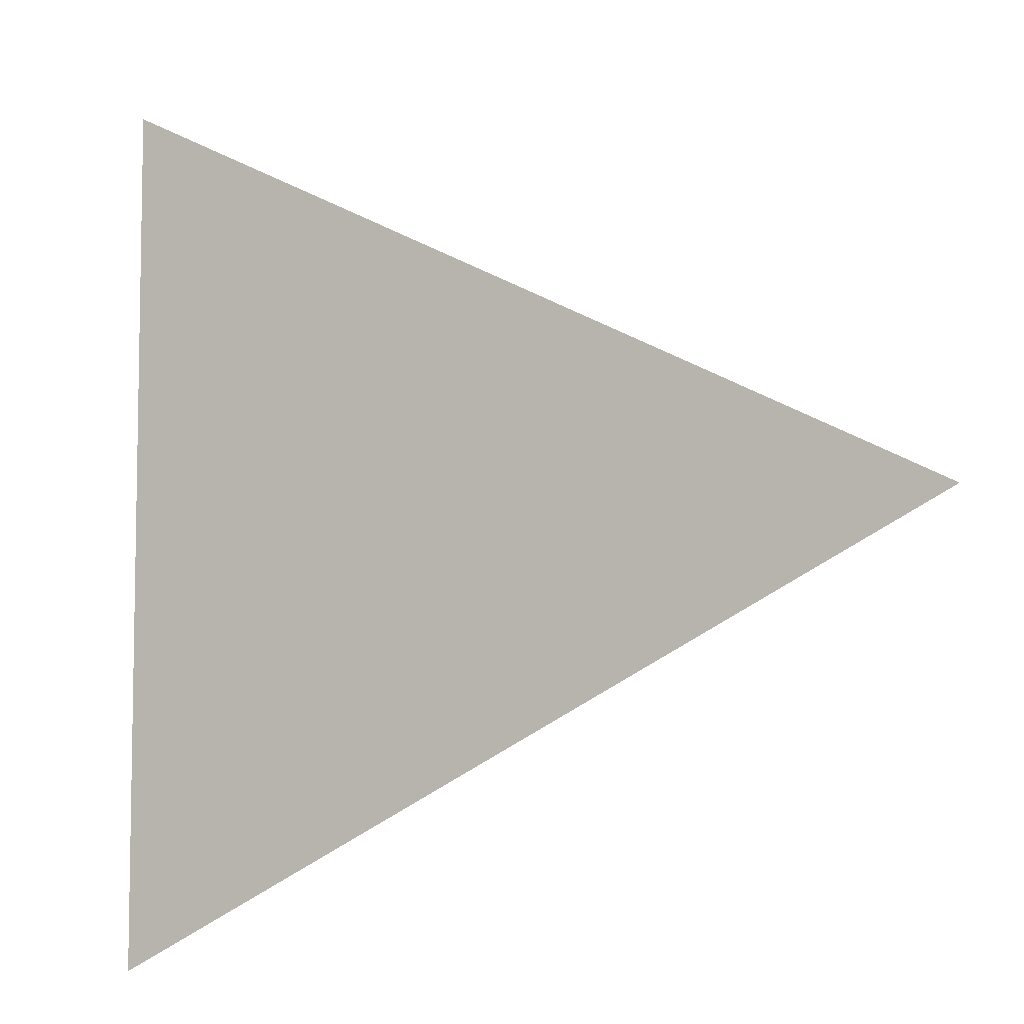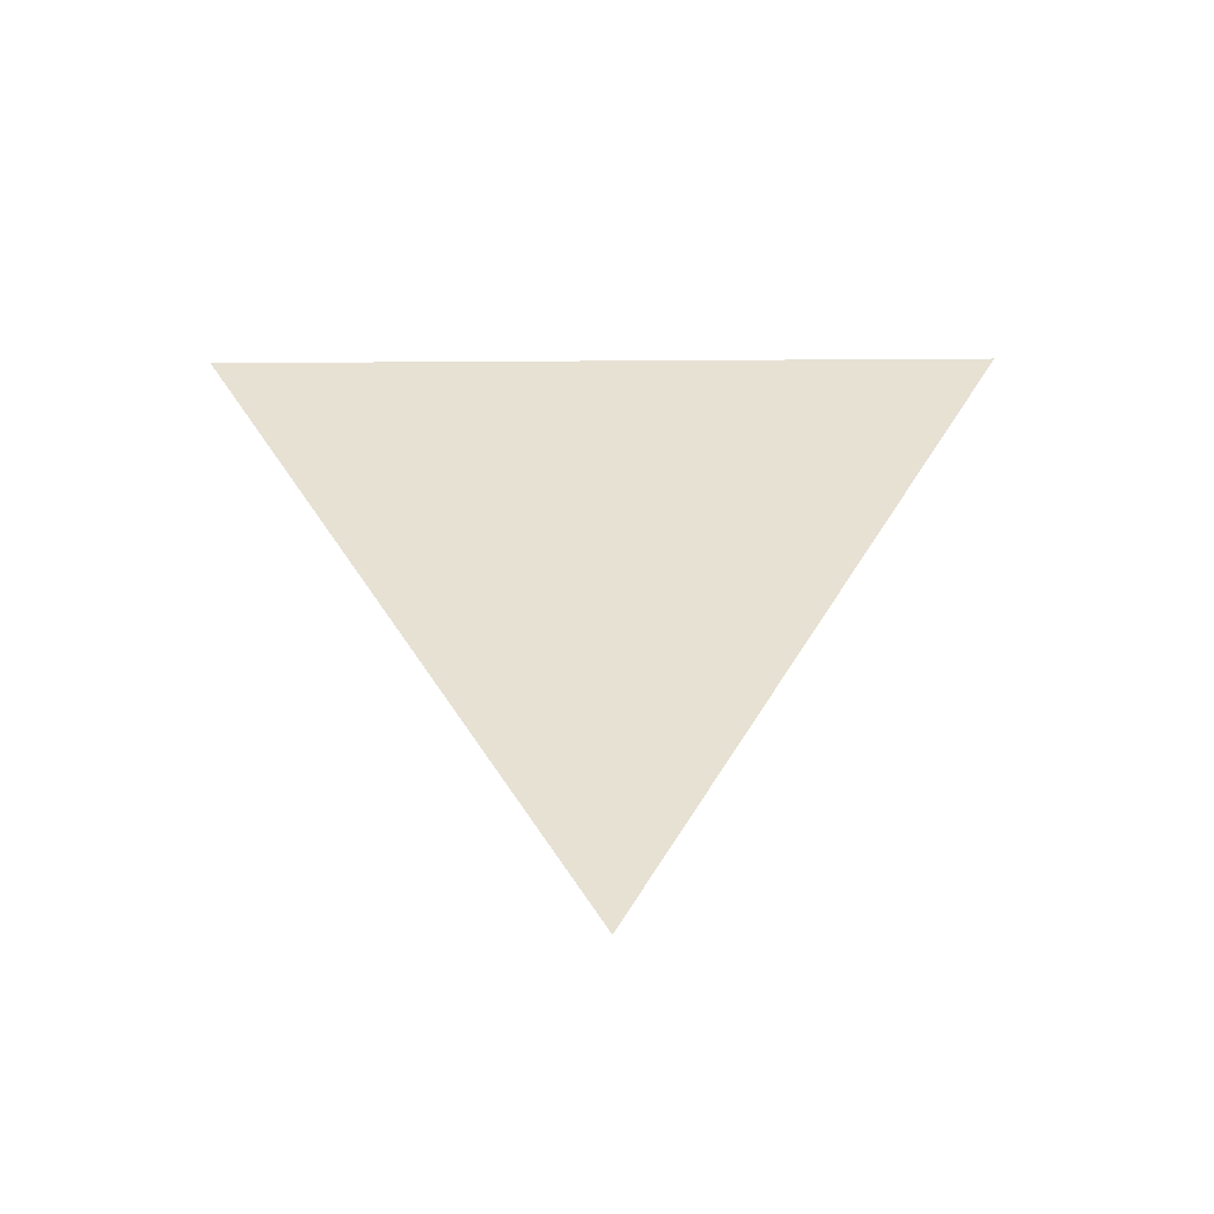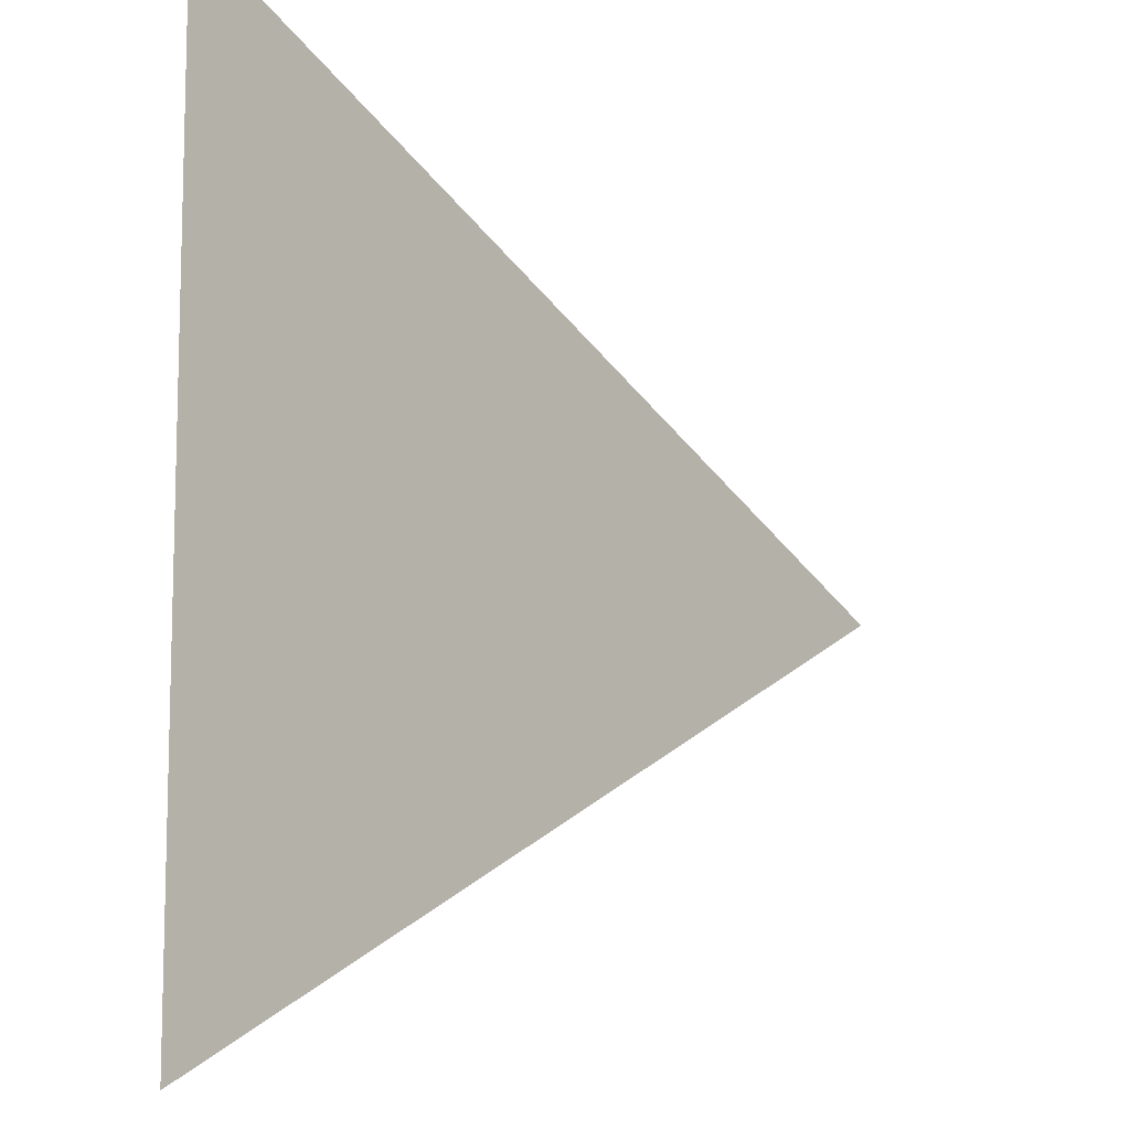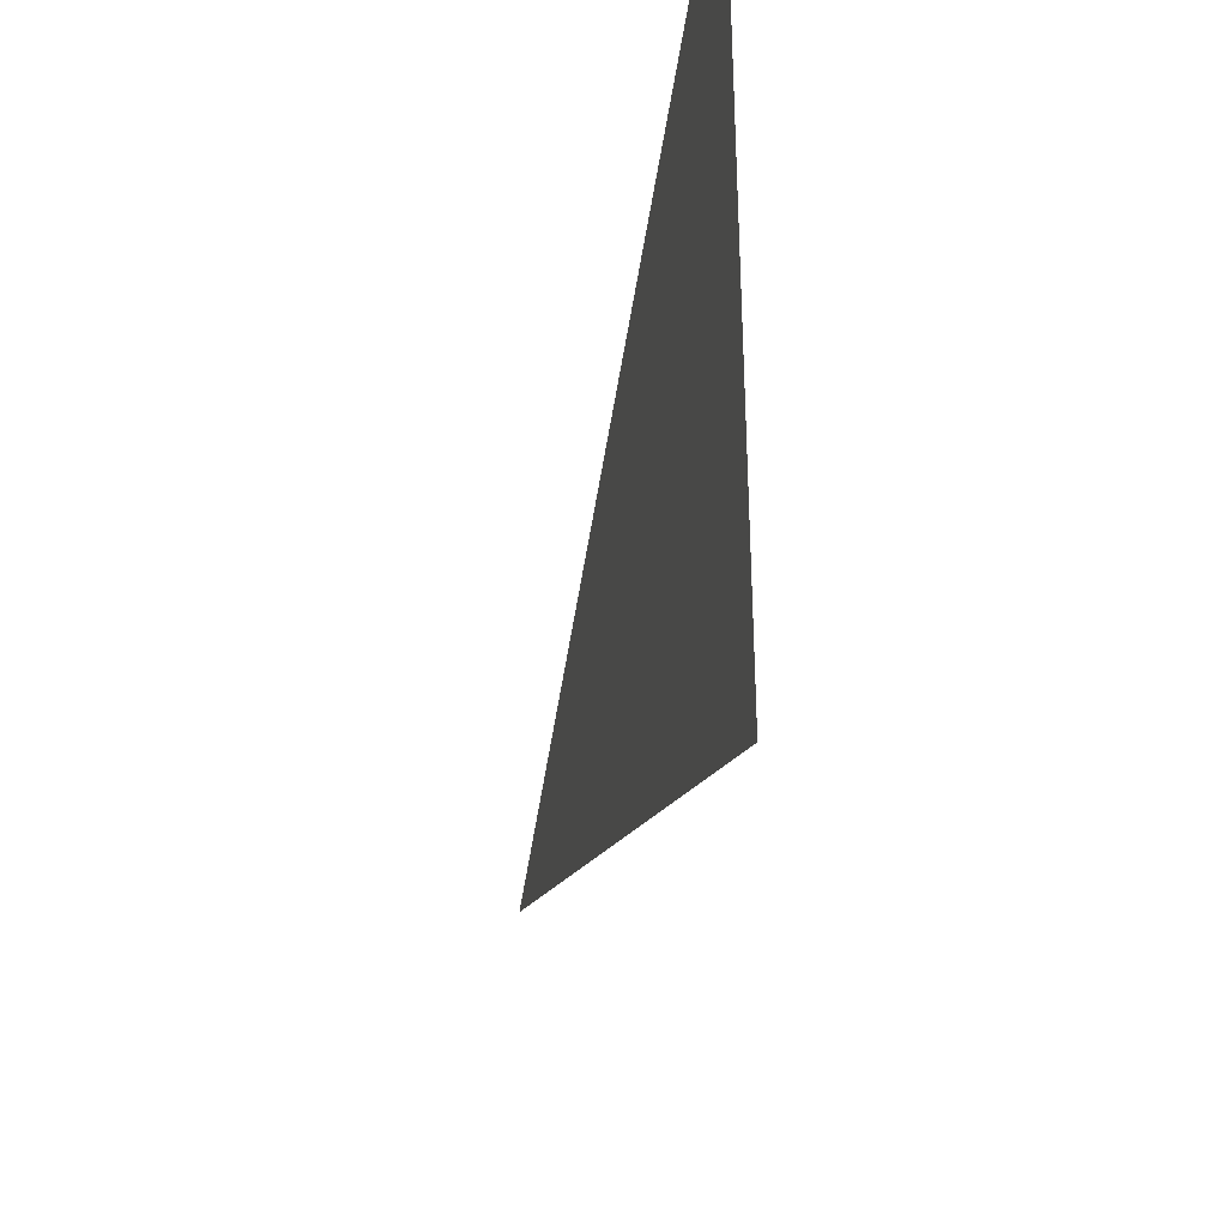
<metadata>
{"format":"obj","ext":"obj","renderer":"f3d","projection":"perspective","resolution":1024,"background":"white","views":[{"elev":-6.9,"azim":28.6,"up":"+Z"},{"elev":38.9,"azim":89.4,"up":"+Y"},{"elev":-10.2,"azim":-49.1,"up":"+Z"},{"elev":-38.5,"azim":-101.1,"up":"+Z"}]}
</metadata>
<code>
o Plane
v -1 0 1
v 1 0 0
v -1 0 -1
f 1 2 3

</code>
